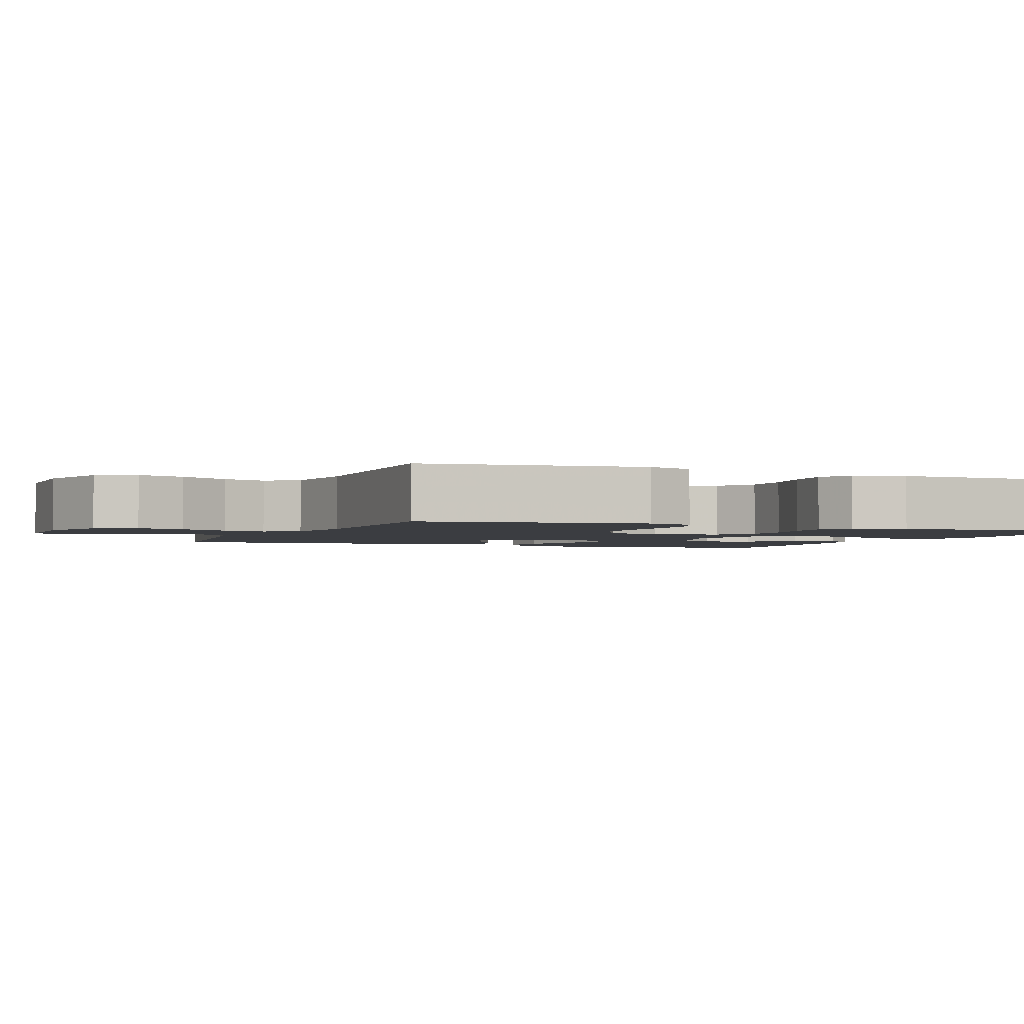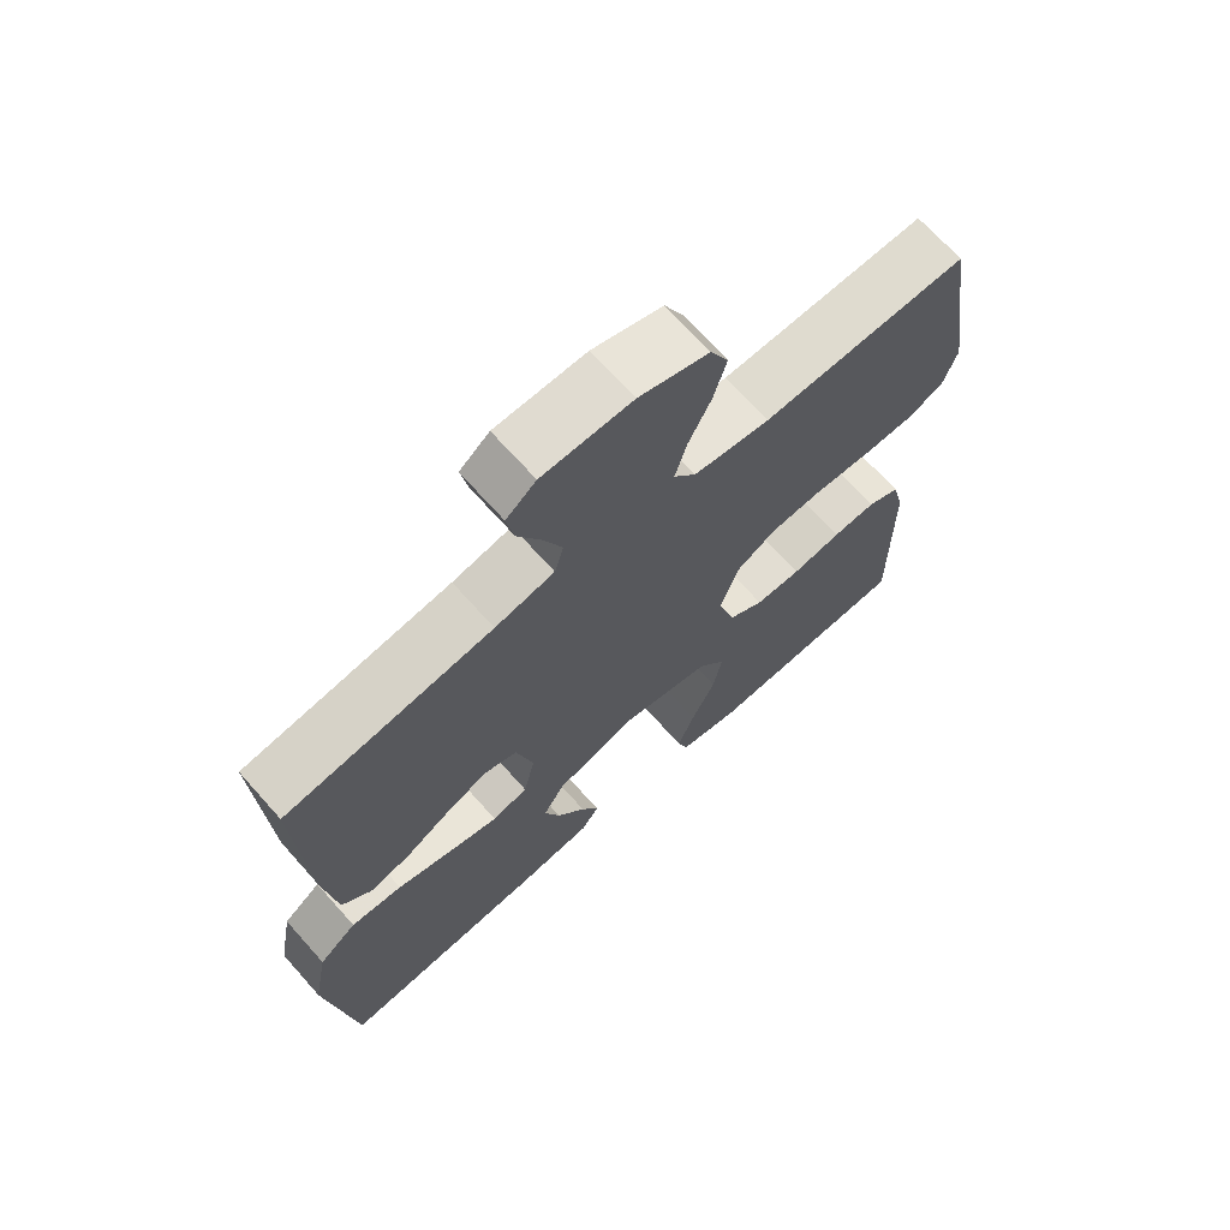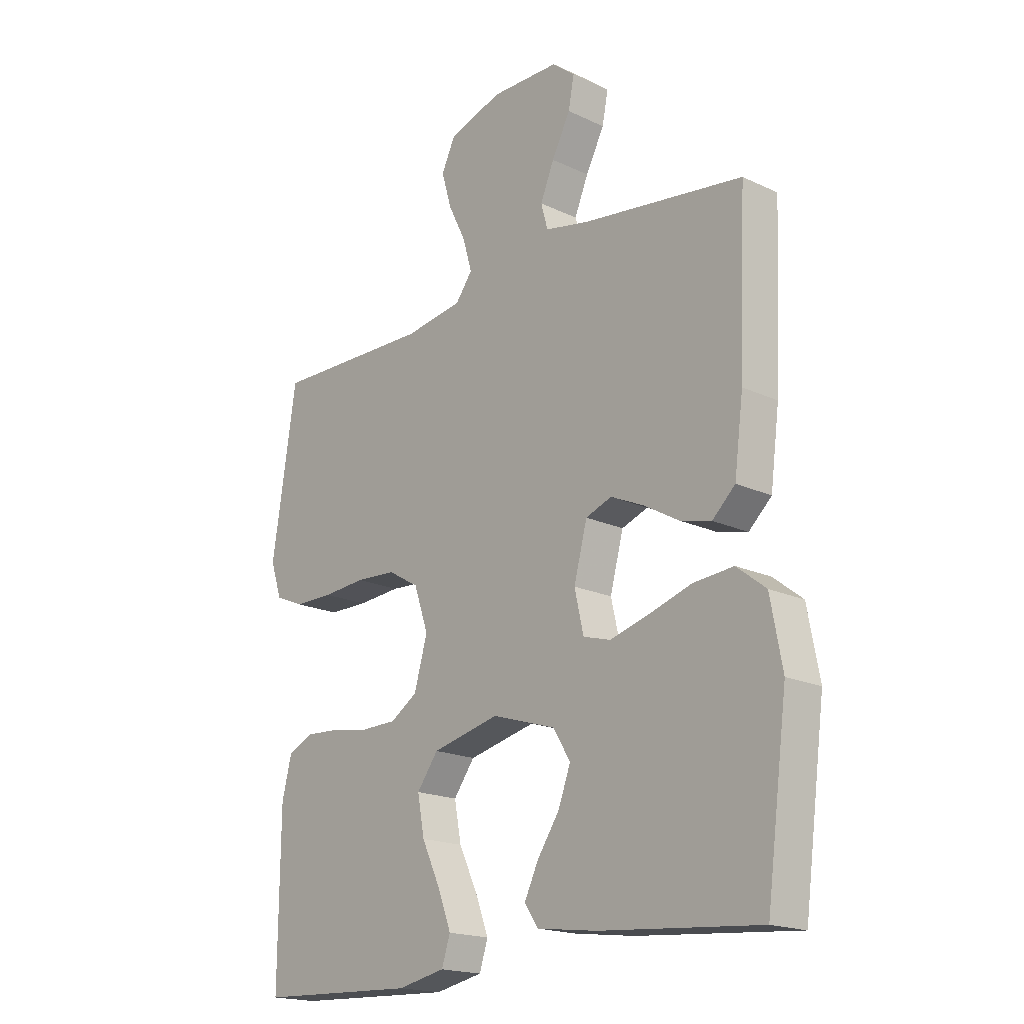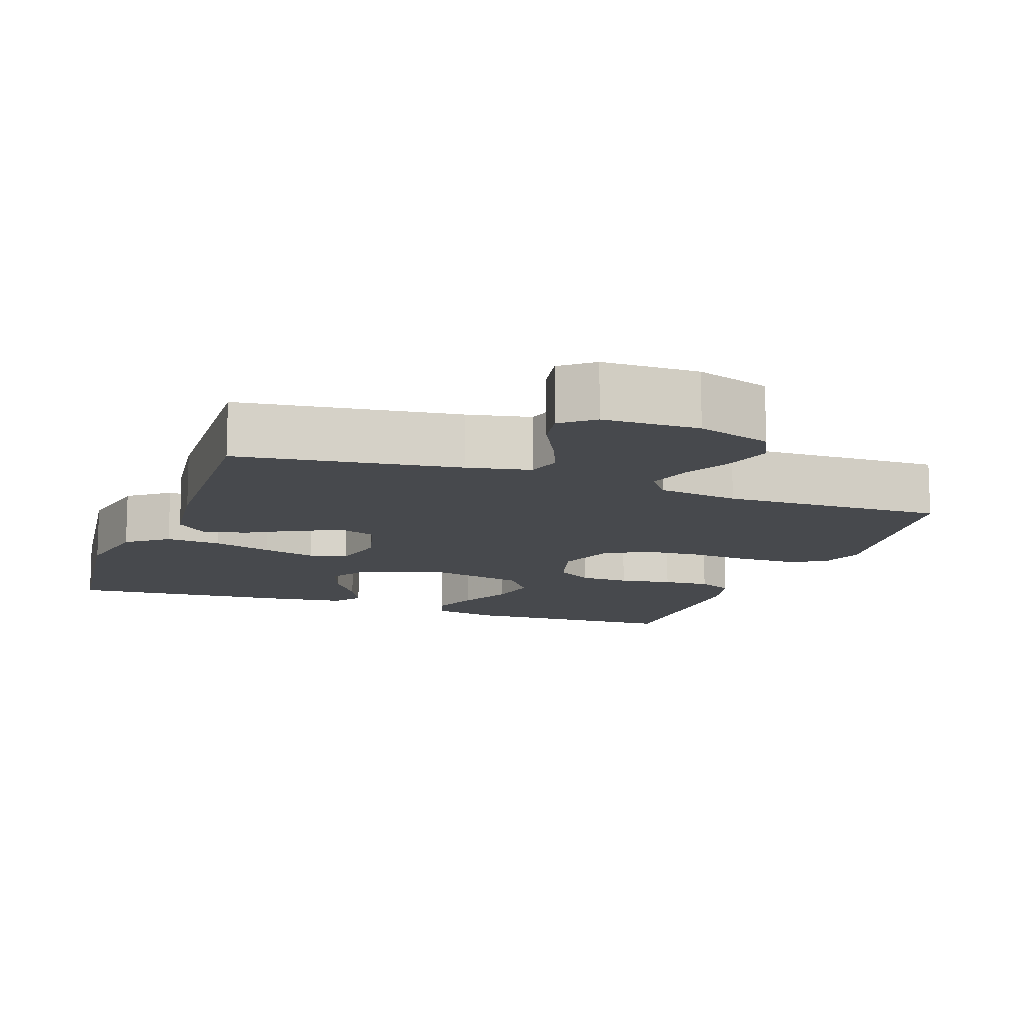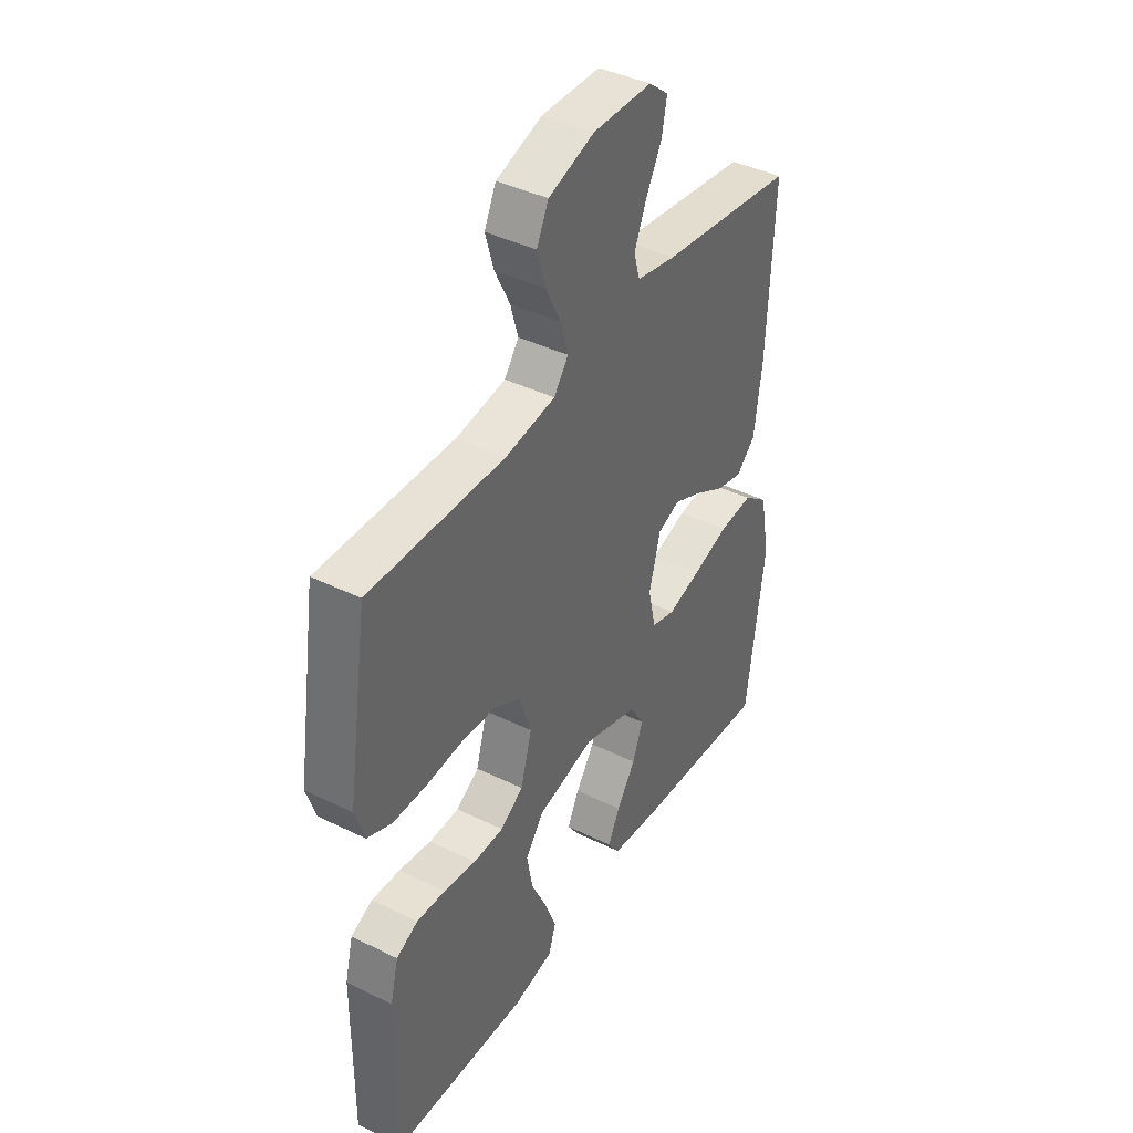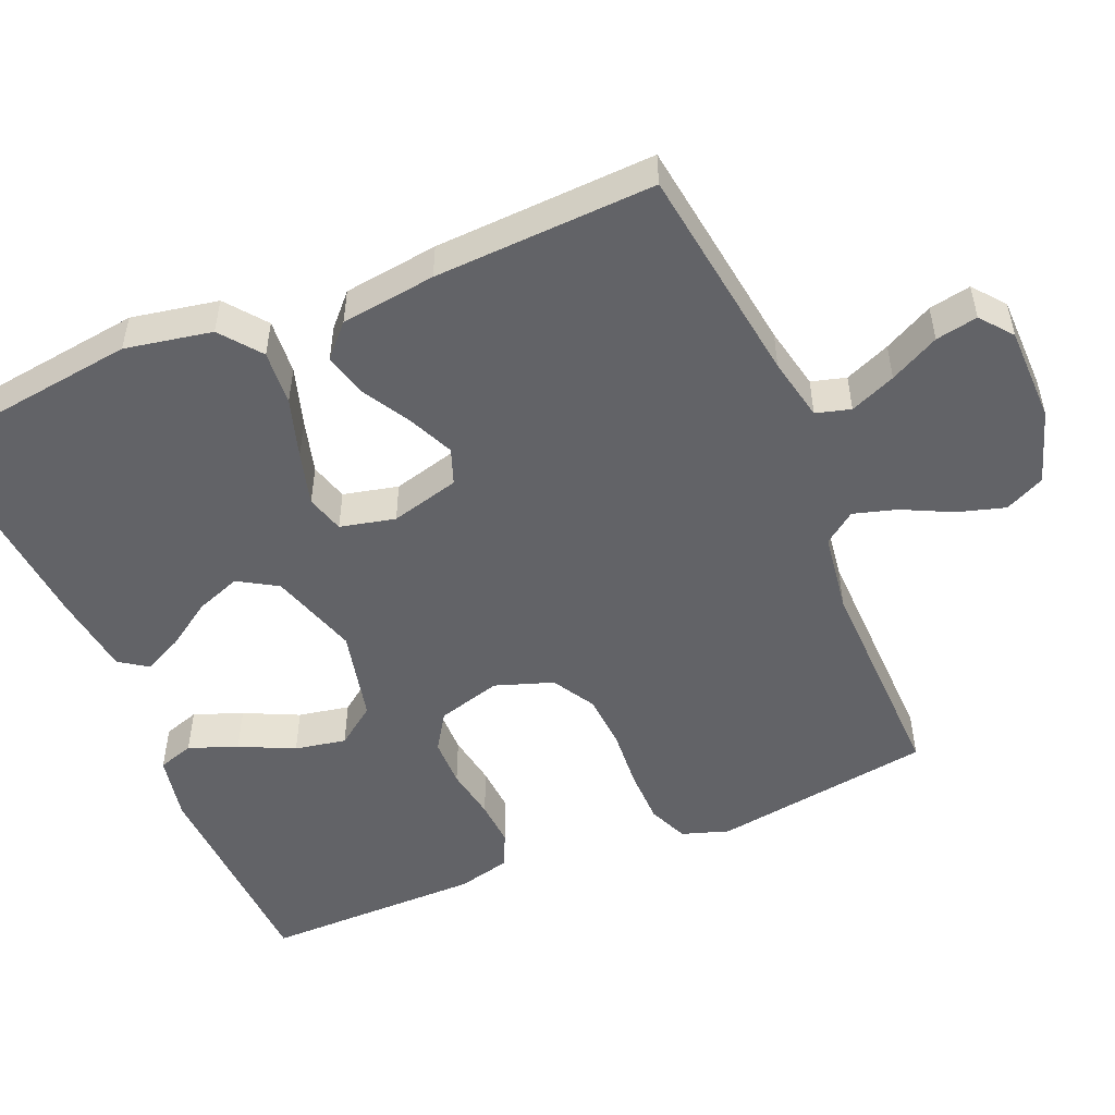
<metadata>
{"format":"obj","ext":"obj","renderer":"f3d","projection":"perspective","resolution":1024,"background":"white","views":[{"elev":-2.3,"azim":67.2,"up":"+Y"},{"elev":69.1,"azim":-41.7,"up":"+Z"},{"elev":-18.6,"azim":-131.9,"up":"+Z"},{"elev":-12.2,"azim":-19.9,"up":"+Y"},{"elev":41.1,"azim":120.9,"up":"+Z"},{"elev":-51.0,"azim":-67.2,"up":"+Y"}]}
</metadata>
<code>
v -0.5 0.07 -0.5
v -0.54 0.07 -0.2
v -0.518 0.07 -0.082
v -0.463 0.07 -0.039
v -0.388 0.07 -0.045
v -0.307 0.07 -0.07
v -0.234 0.07 -0.09
v -0.182 0.07 -0.075
v -0.165 0.07 0
v -0.19 0.07 0.094
v -0.239 0.07 0.112
v -0.301 0.07 0.084
v -0.367 0.07 0.046
v -0.426 0.07 0.031
v -0.469 0.07 0.071
v -0.486 0.07 0.2
v -0.5 0.07 0.5
v -0.2 0.07 0.542
v -0.114 0.07 0.56
v -0.101 0.07 0.607
v -0.127 0.07 0.669
v -0.162 0.07 0.736
v -0.173 0.07 0.793
v -0.13 0.07 0.828
v 0 0.07 0.83
v 0.101 0.07 0.797
v 0.127 0.07 0.743
v 0.108 0.07 0.678
v 0.075 0.07 0.611
v 0.058 0.07 0.552
v 0.09 0.07 0.509
v 0.2 0.07 0.493
v 0.5 0.07 0.5
v 0.546 0.07 0.2
v 0.525 0.07 0.136
v 0.471 0.07 0.113
v 0.396 0.07 0.112
v 0.315 0.07 0.118
v 0.238 0.07 0.113
v 0.18 0.07 0.079
v 0.153 0.07 0
v 0.178 0.07 -0.087
v 0.229 0.07 -0.12
v 0.296 0.07 -0.121
v 0.368 0.07 -0.109
v 0.432 0.07 -0.105
v 0.48 0.07 -0.128
v 0.498 0.07 -0.2
v 0.5 0.07 -0.5
v 0.2 0.07 -0.513
v 0.11 0.07 -0.495
v 0.094 0.07 -0.446
v 0.119 0.07 -0.38
v 0.154 0.07 -0.306
v 0.167 0.07 -0.236
v 0.127 0.07 -0.182
v 0 0.07 -0.153
v -0.121 0.07 -0.191
v -0.153 0.07 -0.244
v -0.13 0.07 -0.306
v -0.088 0.07 -0.368
v -0.062 0.07 -0.422
v -0.088 0.07 -0.46
v -0.2 0.07 -0.475
v -0.5 0 -0.5
v -0.54 0 -0.2
v -0.518 0 -0.082
v -0.463 0 -0.039
v -0.388 0 -0.045
v -0.307 0 -0.07
v -0.234 0 -0.09
v -0.182 0 -0.075
v -0.165 0 0
v -0.19 0 0.094
v -0.239 0 0.112
v -0.301 0 0.084
v -0.367 0 0.046
v -0.426 0 0.031
v -0.469 0 0.071
v -0.486 0 0.2
v -0.5 0 0.5
v -0.2 0 0.542
v -0.114 0 0.56
v -0.101 0 0.607
v -0.127 0 0.669
v -0.162 0 0.736
v -0.173 0 0.793
v -0.13 0 0.828
v 0 0 0.83
v 0.101 0 0.797
v 0.127 0 0.743
v 0.108 0 0.678
v 0.075 0 0.611
v 0.058 0 0.552
v 0.09 0 0.509
v 0.2 0 0.493
v 0.5 0 0.5
v 0.546 0 0.2
v 0.525 0 0.136
v 0.471 0 0.113
v 0.396 0 0.112
v 0.315 0 0.118
v 0.238 0 0.113
v 0.18 0 0.079
v 0.153 0 0
v 0.178 0 -0.087
v 0.229 0 -0.12
v 0.296 0 -0.121
v 0.368 0 -0.109
v 0.432 0 -0.105
v 0.48 0 -0.128
v 0.498 0 -0.2
v 0.5 0 -0.5
v 0.2 0 -0.513
v 0.11 0 -0.495
v 0.094 0 -0.446
v 0.119 0 -0.38
v 0.154 0 -0.306
v 0.167 0 -0.236
v 0.127 0 -0.182
v 0 0 -0.153
v -0.121 0 -0.191
v -0.153 0 -0.244
v -0.13 0 -0.306
v -0.088 0 -0.368
v -0.062 0 -0.422
v -0.088 0 -0.46
v -0.2 0 -0.475
f 4 5 6
f 3 4 6
f 2 3 6
f 1 2 6
f 64 1 6
f 63 64 6
f 62 63 6
f 61 62 6
f 60 61 6
f 59 60 6 7
f 58 59 7 8
f 57 58 8 9
f 56 57 9 10
f 52 53 54
f 51 52 54
f 50 51 54
f 49 50 54
f 48 49 54
f 47 48 54
f 46 47 54
f 45 46 54
f 44 45 54
f 43 44 54 55
f 42 43 55 56
f 36 37 38
f 35 36 38
f 34 35 38
f 33 34 38
f 32 33 38
f 31 32 38 39
f 30 31 39 40
f 27 28 29
f 26 27 29
f 25 26 29
f 24 25 29
f 23 24 29
f 22 23 29
f 21 22 29
f 20 21 29 30
f 30 40 41
f 20 30 41
f 19 20 41
f 16 17 18
f 15 16 18
f 14 15 18
f 13 14 18
f 12 13 18
f 11 12 18 19
f 42 56 10
f 41 42 10
f 19 41 10
f 10 11 19
f 70 69 68
f 70 68 67
f 70 67 66
f 70 66 65
f 70 65 128
f 70 128 127
f 70 127 126
f 70 126 125
f 70 125 124
f 71 70 124 123
f 72 71 123 122
f 73 72 122 121
f 74 73 121 120
f 118 117 116
f 118 116 115
f 118 115 114
f 118 114 113
f 118 113 112
f 118 112 111
f 118 111 110
f 118 110 109
f 118 109 108
f 119 118 108 107
f 120 119 107 106
f 102 101 100
f 102 100 99
f 102 99 98
f 102 98 97
f 102 97 96
f 103 102 96 95
f 104 103 95 94
f 93 92 91
f 93 91 90
f 93 90 89
f 93 89 88
f 93 88 87
f 93 87 86
f 93 86 85
f 94 93 85 84
f 105 104 94
f 105 94 84
f 105 84 83
f 82 81 80
f 82 80 79
f 82 79 78
f 82 78 77
f 82 77 76
f 83 82 76 75
f 74 120 106
f 74 106 105
f 74 105 83
f 83 75 74
f 1 65 66 2
f 2 66 67 3
f 3 67 68 4
f 4 68 69 5
f 5 69 70 6
f 6 70 71 7
f 7 71 72 8
f 8 72 73 9
f 9 73 74 10
f 10 74 75 11
f 11 75 76 12
f 12 76 77 13
f 13 77 78 14
f 14 78 79 15
f 15 79 80 16
f 16 80 81 17
f 17 81 82 18
f 18 82 83 19
f 19 83 84 20
f 20 84 85 21
f 21 85 86 22
f 22 86 87 23
f 23 87 88 24
f 24 88 89 25
f 25 89 90 26
f 26 90 91 27
f 27 91 92 28
f 28 92 93 29
f 29 93 94 30
f 30 94 95 31
f 31 95 96 32
f 32 96 97 33
f 33 97 98 34
f 34 98 99 35
f 35 99 100 36
f 36 100 101 37
f 37 101 102 38
f 38 102 103 39
f 39 103 104 40
f 40 104 105 41
f 41 105 106 42
f 42 106 107 43
f 43 107 108 44
f 44 108 109 45
f 45 109 110 46
f 46 110 111 47
f 47 111 112 48
f 48 112 113 49
f 49 113 114 50
f 50 114 115 51
f 51 115 116 52
f 52 116 117 53
f 53 117 118 54
f 54 118 119 55
f 55 119 120 56
f 56 120 121 57
f 57 121 122 58
f 58 122 123 59
f 59 123 124 60
f 60 124 125 61
f 61 125 126 62
f 62 126 127 63
f 63 127 128 64
f 64 128 65 1

</code>
